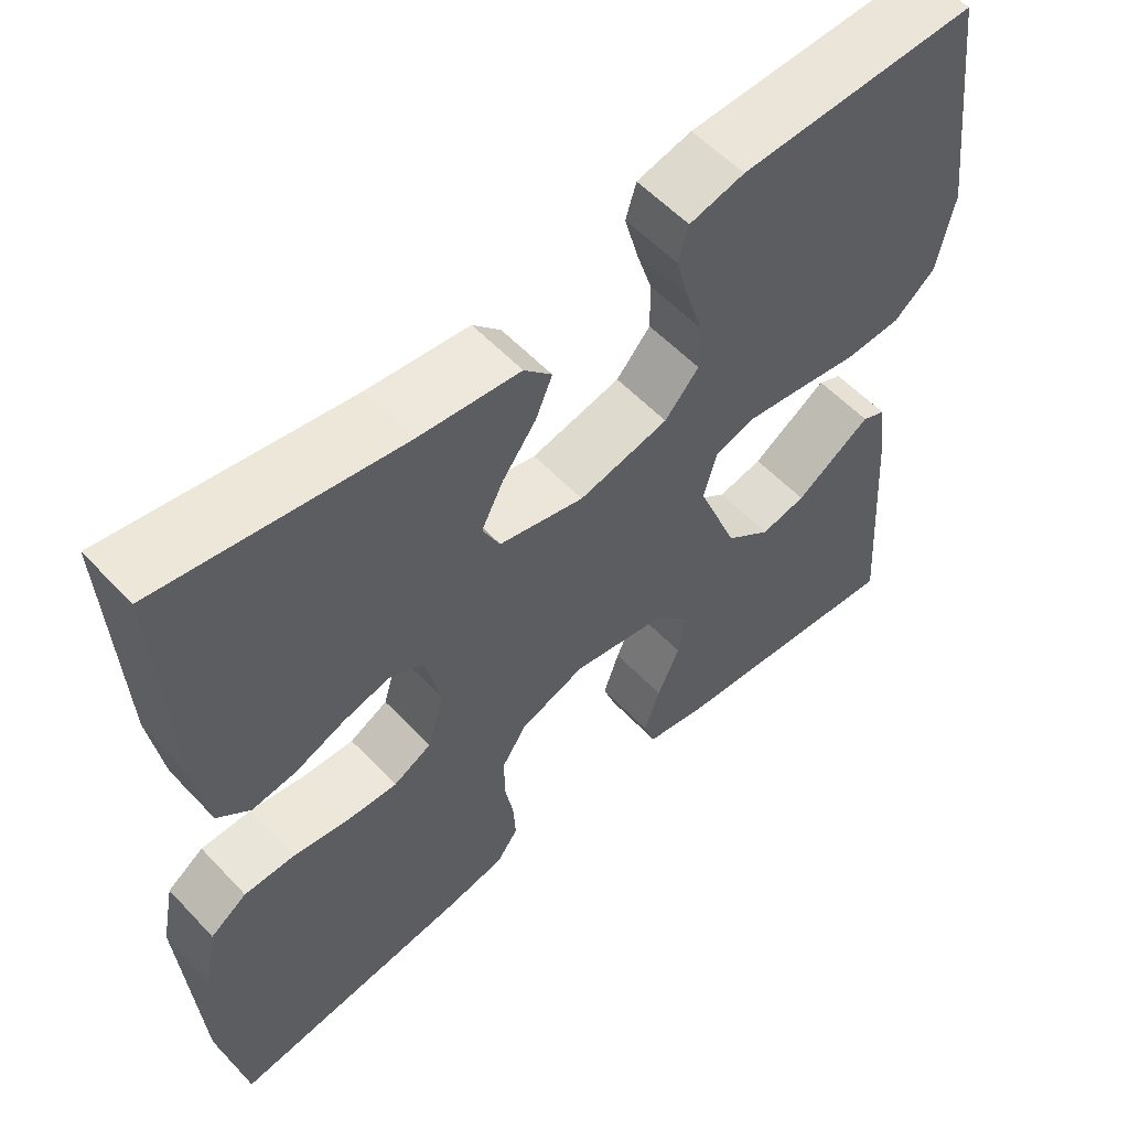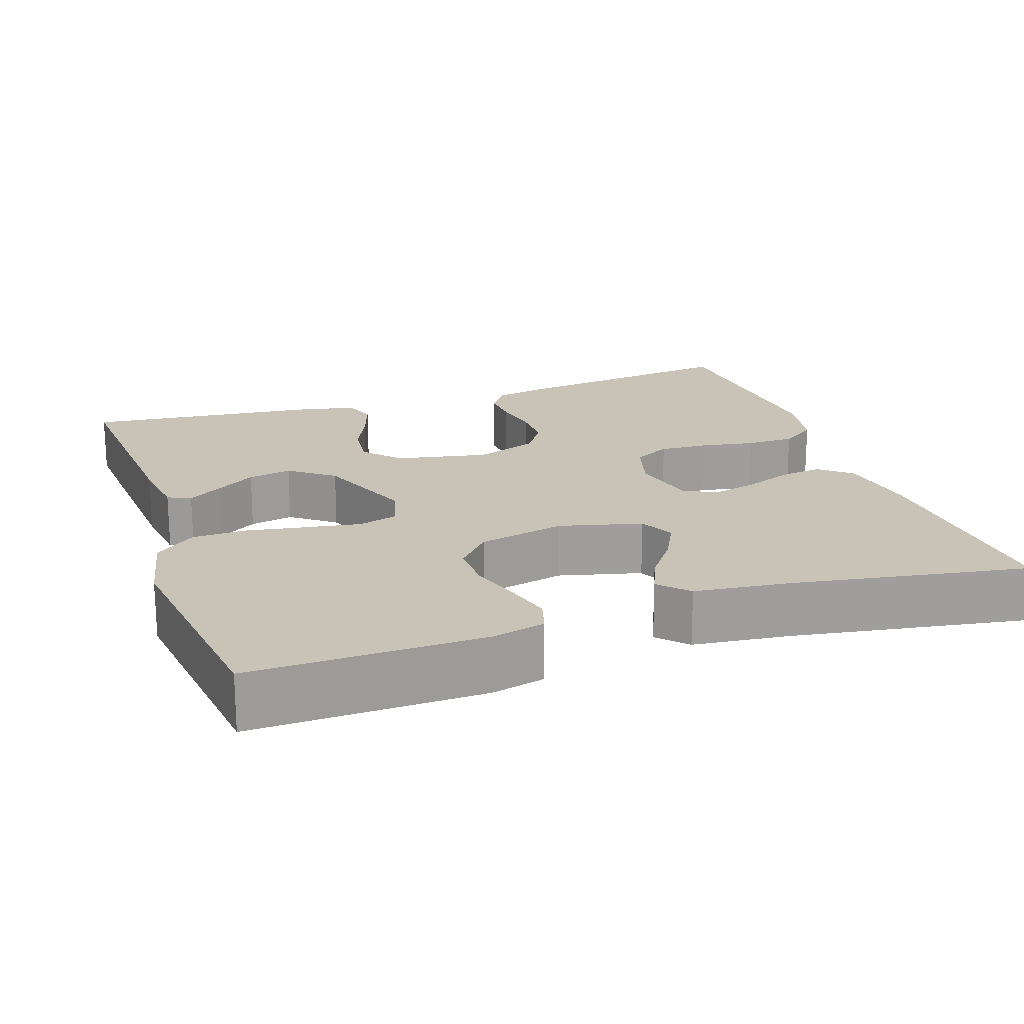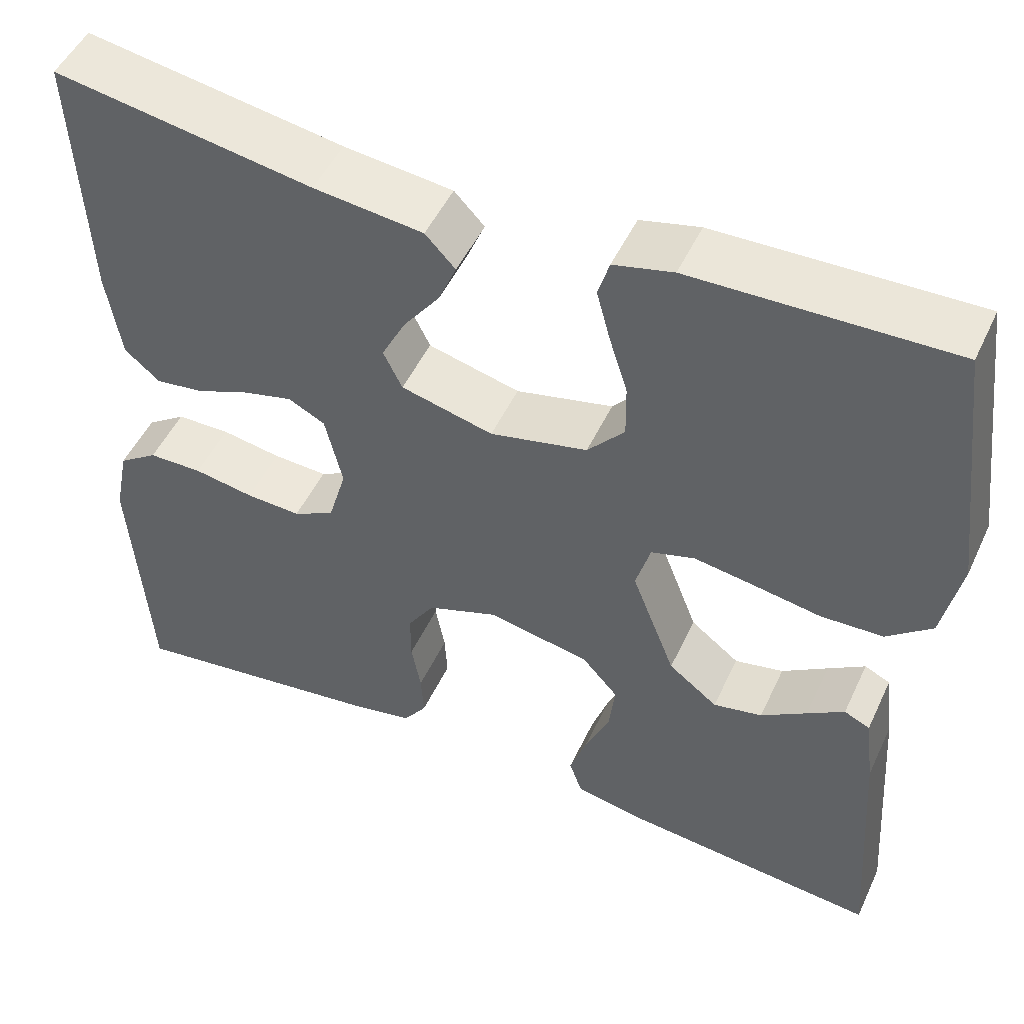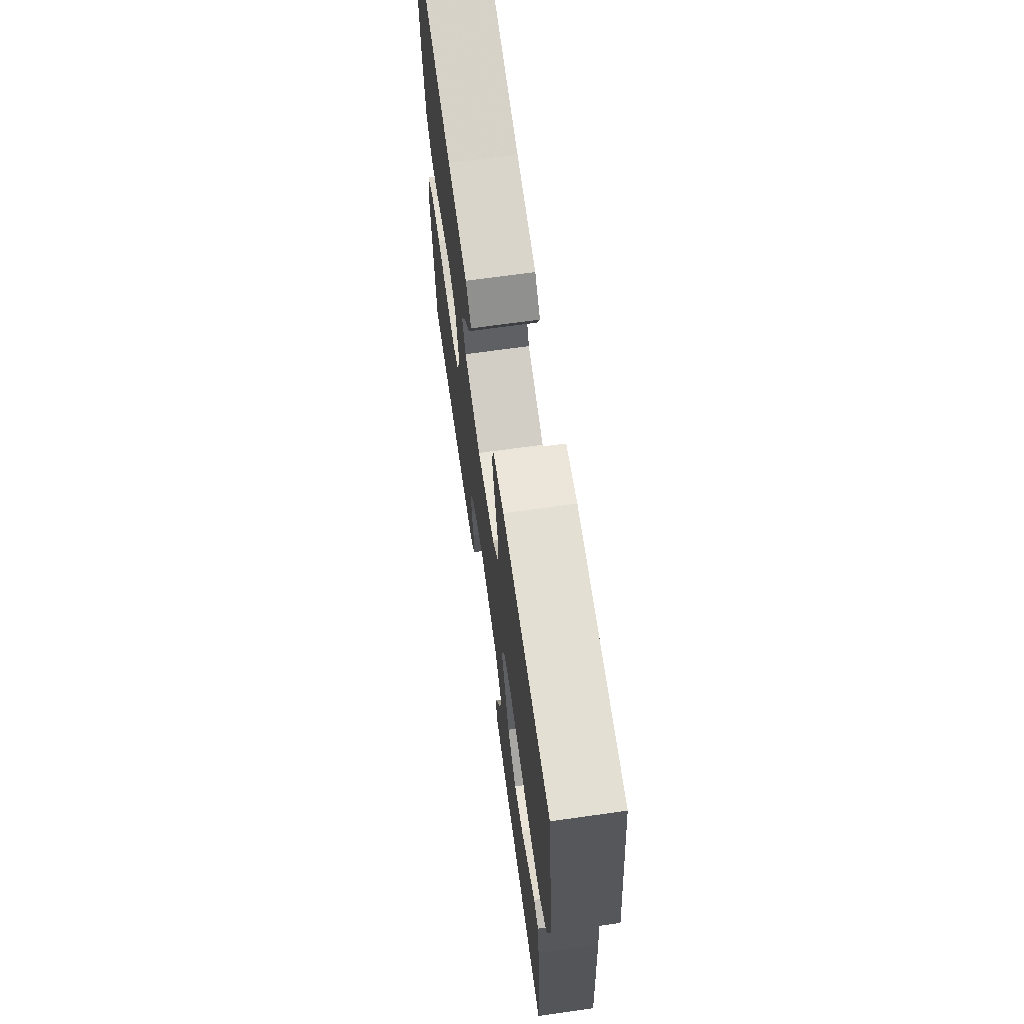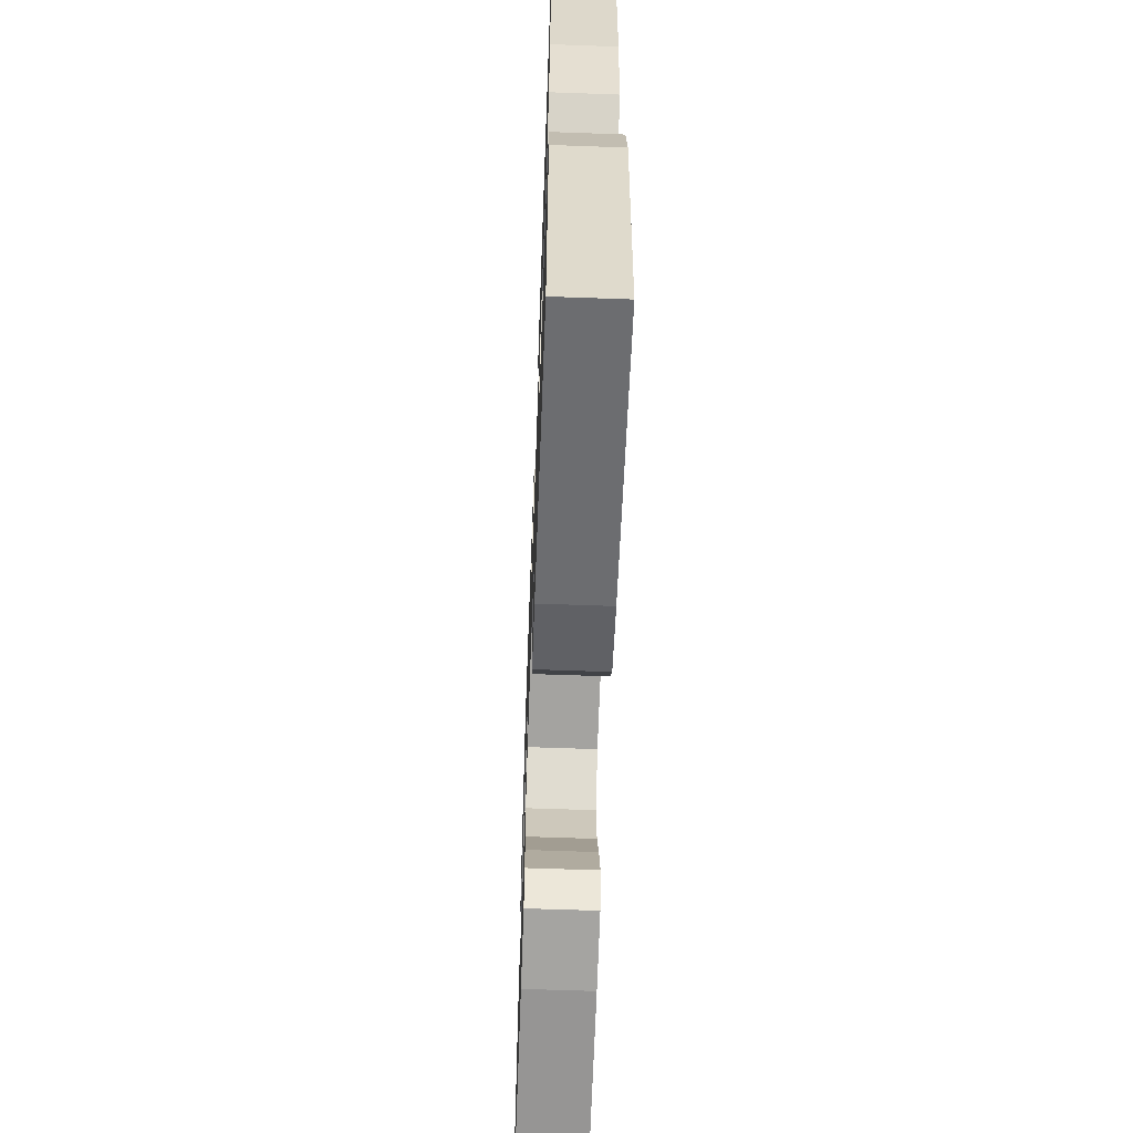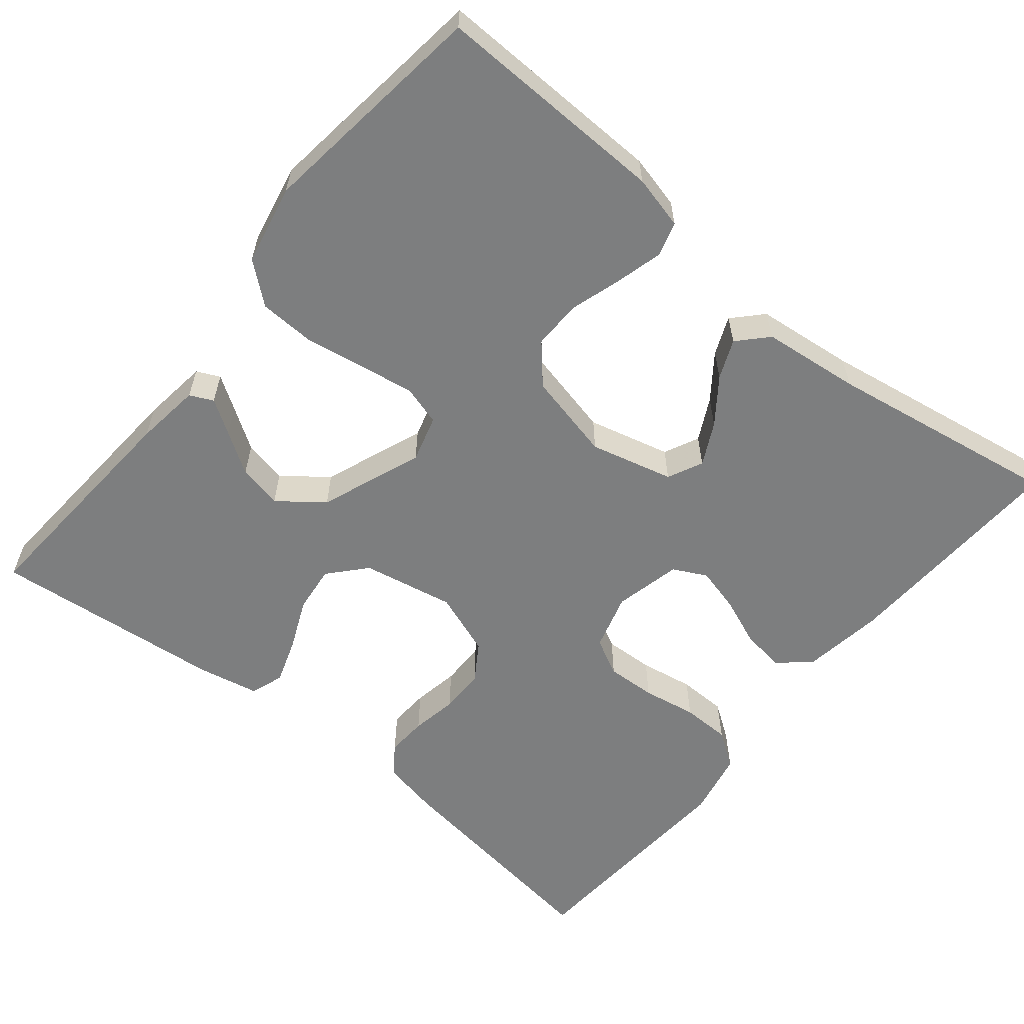
<metadata>
{"format":"obj","ext":"obj","renderer":"f3d","projection":"perspective","resolution":1024,"background":"white","views":[{"elev":56.5,"azim":137.5,"up":"+Z"},{"elev":19.4,"azim":-18.8,"up":"+Y"},{"elev":49.9,"azim":-155.5,"up":"+Z"},{"elev":68.6,"azim":-98.0,"up":"+Z"},{"elev":-61.8,"azim":87.9,"up":"+Z"},{"elev":-59.3,"azim":-39.2,"up":"+Y"}]}
</metadata>
<code>
v 0.5 0.07 -0.5
v 0.2 0.07 -0.459
v 0.126 0.07 -0.444
v 0.099 0.07 -0.406
v 0.102 0.07 -0.353
v 0.113 0.07 -0.293
v 0.113 0.07 -0.235
v 0.082 0.07 -0.187
v 0 0.07 -0.157
v -0.119 0.07 -0.18
v -0.161 0.07 -0.227
v -0.154 0.07 -0.288
v -0.126 0.07 -0.352
v -0.106 0.07 -0.411
v -0.121 0.07 -0.454
v -0.2 0.07 -0.47
v -0.5 0.07 -0.5
v -0.479 0.07 -0.2
v -0.468 0.07 -0.115
v -0.438 0.07 -0.101
v -0.395 0.07 -0.129
v -0.342 0.07 -0.164
v -0.285 0.07 -0.176
v -0.228 0.07 -0.132
v -0.177 0.07 0
v -0.194 0.07 0.06
v -0.245 0.07 0.075
v -0.316 0.07 0.064
v -0.393 0.07 0.051
v -0.465 0.07 0.054
v -0.517 0.07 0.097
v -0.538 0.07 0.2
v -0.5 0.07 0.5
v -0.2 0.07 0.492
v -0.131 0.07 0.475
v -0.118 0.07 0.431
v -0.134 0.07 0.371
v -0.155 0.07 0.304
v -0.156 0.07 0.241
v -0.113 0.07 0.192
v 0 0.07 0.166
v 0.107 0.07 0.193
v 0.129 0.07 0.238
v 0.101 0.07 0.293
v 0.059 0.07 0.35
v 0.038 0.07 0.4
v 0.073 0.07 0.437
v 0.2 0.07 0.451
v 0.5 0.07 0.5
v 0.487 0.07 0.2
v 0.471 0.07 0.095
v 0.43 0.07 0.06
v 0.374 0.07 0.068
v 0.312 0.07 0.093
v 0.254 0.07 0.108
v 0.211 0.07 0.086
v 0.191 0.07 0
v 0.212 0.07 -0.073
v 0.26 0.07 -0.098
v 0.324 0.07 -0.095
v 0.394 0.07 -0.083
v 0.457 0.07 -0.084
v 0.503 0.07 -0.116
v 0.52 0.07 -0.2
v 0.5 0 -0.5
v 0.2 0 -0.459
v 0.126 0 -0.444
v 0.099 0 -0.406
v 0.102 0 -0.353
v 0.113 0 -0.293
v 0.113 0 -0.235
v 0.082 0 -0.187
v 0 0 -0.157
v -0.119 0 -0.18
v -0.161 0 -0.227
v -0.154 0 -0.288
v -0.126 0 -0.352
v -0.106 0 -0.411
v -0.121 0 -0.454
v -0.2 0 -0.47
v -0.5 0 -0.5
v -0.479 0 -0.2
v -0.468 0 -0.115
v -0.438 0 -0.101
v -0.395 0 -0.129
v -0.342 0 -0.164
v -0.285 0 -0.176
v -0.228 0 -0.132
v -0.177 0 0
v -0.194 0 0.06
v -0.245 0 0.075
v -0.316 0 0.064
v -0.393 0 0.051
v -0.465 0 0.054
v -0.517 0 0.097
v -0.538 0 0.2
v -0.5 0 0.5
v -0.2 0 0.492
v -0.131 0 0.475
v -0.118 0 0.431
v -0.134 0 0.371
v -0.155 0 0.304
v -0.156 0 0.241
v -0.113 0 0.192
v 0 0 0.166
v 0.107 0 0.193
v 0.129 0 0.238
v 0.101 0 0.293
v 0.059 0 0.35
v 0.038 0 0.4
v 0.073 0 0.437
v 0.2 0 0.451
v 0.5 0 0.5
v 0.487 0 0.2
v 0.471 0 0.095
v 0.43 0 0.06
v 0.374 0 0.068
v 0.312 0 0.093
v 0.254 0 0.108
v 0.211 0 0.086
v 0.191 0 0
v 0.212 0 -0.073
v 0.26 0 -0.098
v 0.324 0 -0.095
v 0.394 0 -0.083
v 0.457 0 -0.084
v 0.503 0 -0.116
v 0.52 0 -0.2
f 60 61 62 63
f 59 60 63 64
f 51 52 53 54
f 51 54 55
f 48 49 50 51
f 48 51 55
f 47 48 55 56
f 44 45 46 47
f 43 44 47 56
f 35 36 37 38
f 33 34 35 38
f 33 38 39
f 32 33 39 40
f 28 29 30 31
f 27 28 31 32
f 26 27 32 40
f 19 20 21 22
f 17 18 19 22
f 17 22 23
f 16 17 23 24
f 12 13 14 15
f 12 15 16 24
f 3 4 5 6
f 3 6 7
f 2 3 7
f 59 64 1 2
f 58 59 2 7
f 57 58 7 8
f 42 43 56 57
f 41 42 57 8
f 25 26 40 41
f 25 41 8 9
f 24 25 9 10
f 11 12 24
f 10 11 24
f 127 126 125 124
f 128 127 124 123
f 118 117 116 115
f 119 118 115
f 115 114 113 112
f 119 115 112
f 120 119 112 111
f 111 110 109 108
f 120 111 108 107
f 102 101 100 99
f 102 99 98 97
f 103 102 97
f 104 103 97 96
f 95 94 93 92
f 96 95 92 91
f 104 96 91 90
f 86 85 84 83
f 86 83 82 81
f 87 86 81
f 88 87 81 80
f 79 78 77 76
f 88 80 79 76
f 70 69 68 67
f 71 70 67
f 71 67 66
f 66 65 128 123
f 71 66 123 122
f 72 71 122 121
f 121 120 107 106
f 72 121 106 105
f 105 104 90 89
f 73 72 105 89
f 74 73 89 88
f 88 76 75
f 88 75 74
f 1 65 66 2
f 2 66 67 3
f 3 67 68 4
f 4 68 69 5
f 5 69 70 6
f 6 70 71 7
f 7 71 72 8
f 8 72 73 9
f 9 73 74 10
f 10 74 75 11
f 11 75 76 12
f 12 76 77 13
f 13 77 78 14
f 14 78 79 15
f 15 79 80 16
f 16 80 81 17
f 17 81 82 18
f 18 82 83 19
f 19 83 84 20
f 20 84 85 21
f 21 85 86 22
f 22 86 87 23
f 23 87 88 24
f 24 88 89 25
f 25 89 90 26
f 26 90 91 27
f 27 91 92 28
f 28 92 93 29
f 29 93 94 30
f 30 94 95 31
f 31 95 96 32
f 32 96 97 33
f 33 97 98 34
f 34 98 99 35
f 35 99 100 36
f 36 100 101 37
f 37 101 102 38
f 38 102 103 39
f 39 103 104 40
f 40 104 105 41
f 41 105 106 42
f 42 106 107 43
f 43 107 108 44
f 44 108 109 45
f 45 109 110 46
f 46 110 111 47
f 47 111 112 48
f 48 112 113 49
f 49 113 114 50
f 50 114 115 51
f 51 115 116 52
f 52 116 117 53
f 53 117 118 54
f 54 118 119 55
f 55 119 120 56
f 56 120 121 57
f 57 121 122 58
f 58 122 123 59
f 59 123 124 60
f 60 124 125 61
f 61 125 126 62
f 62 126 127 63
f 63 127 128 64
f 64 128 65 1

</code>
